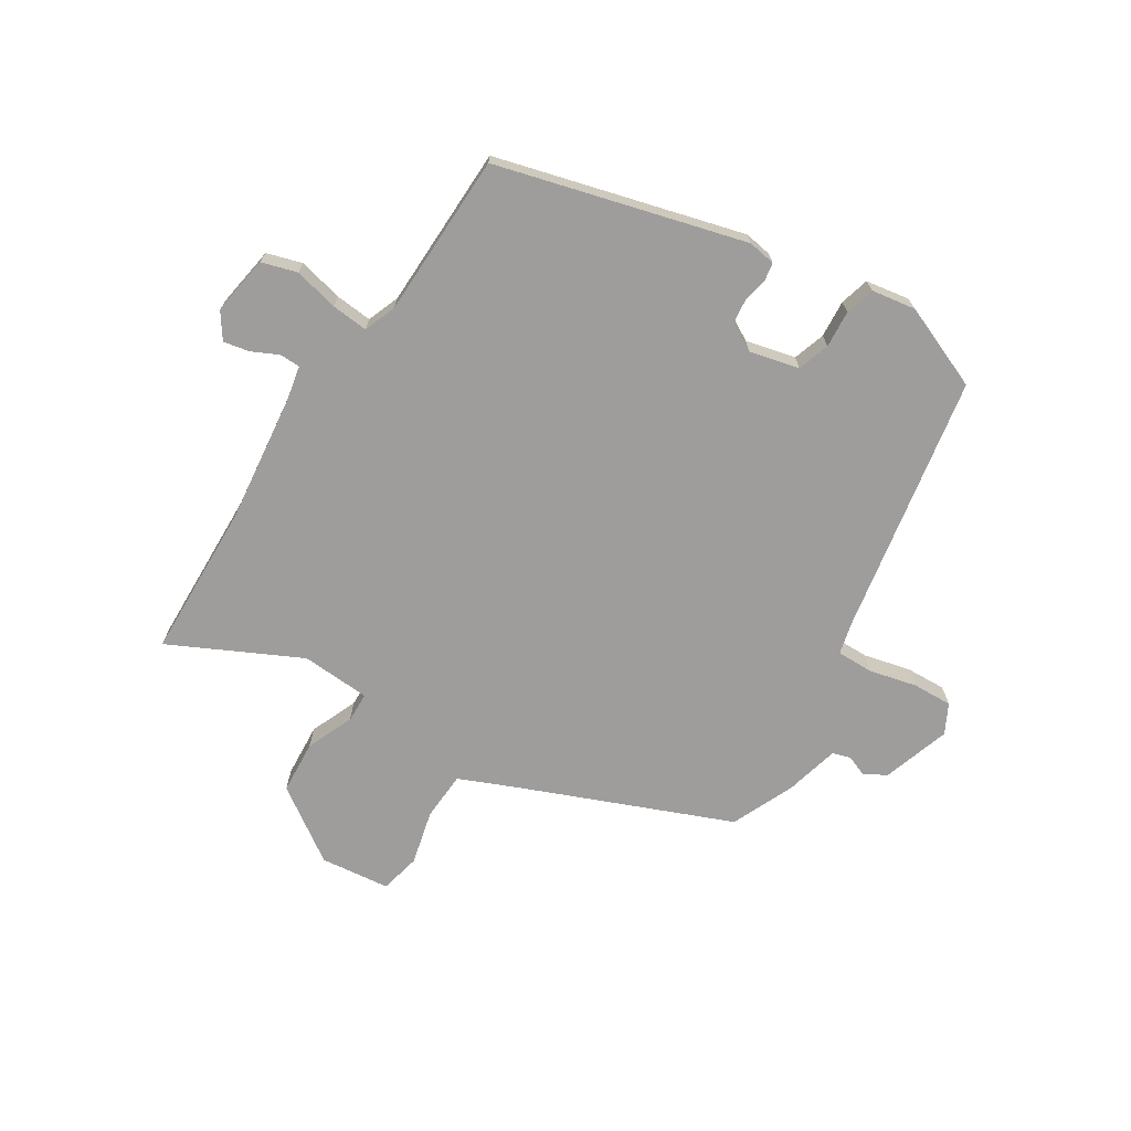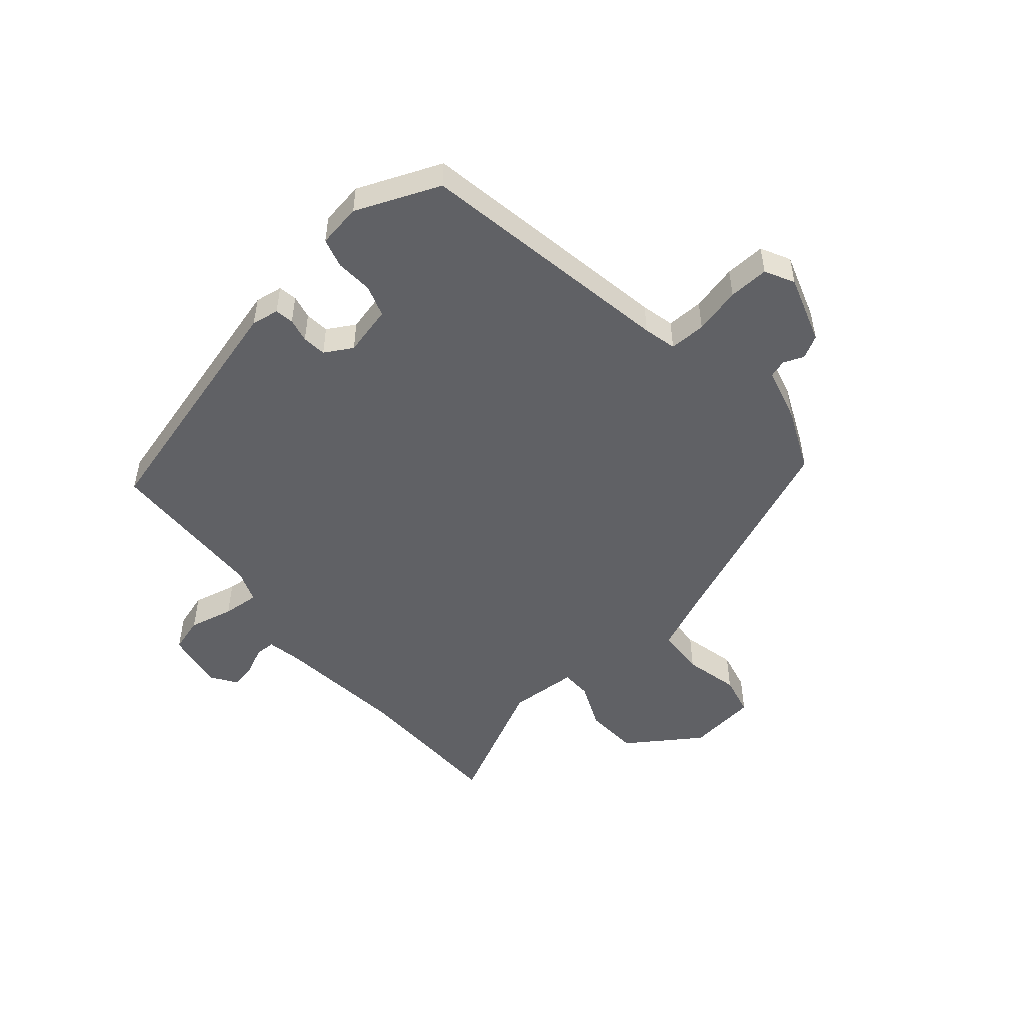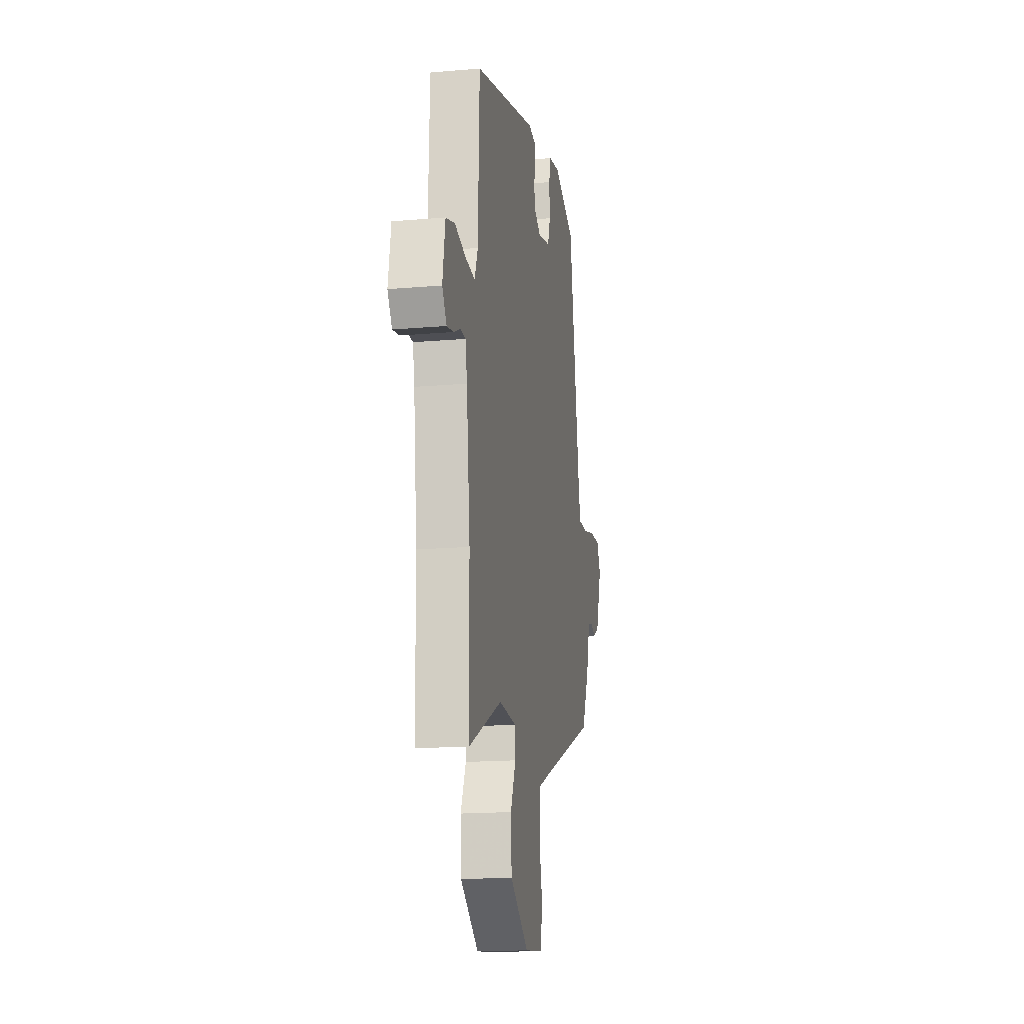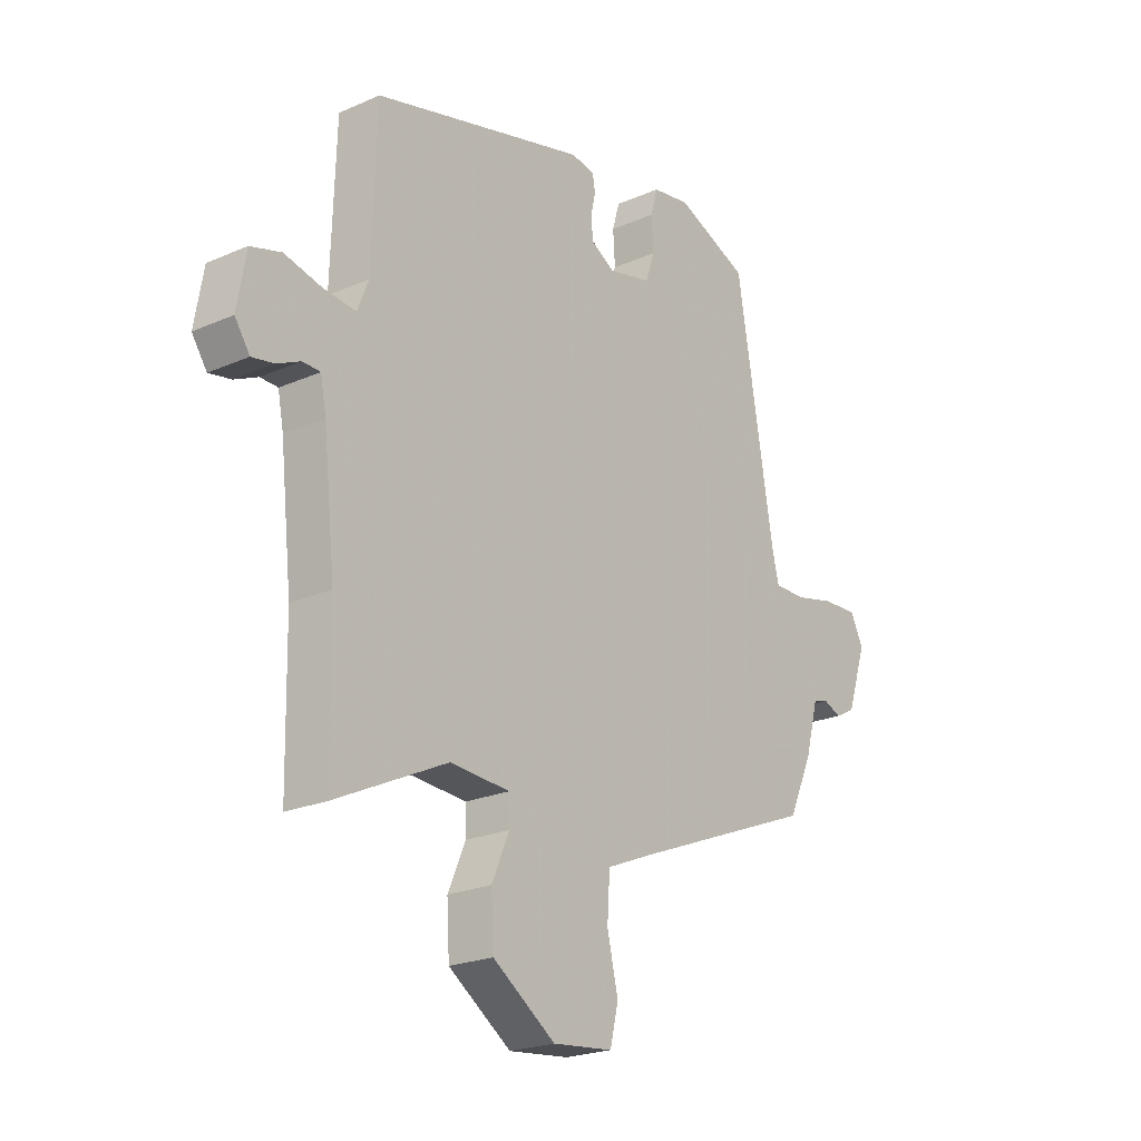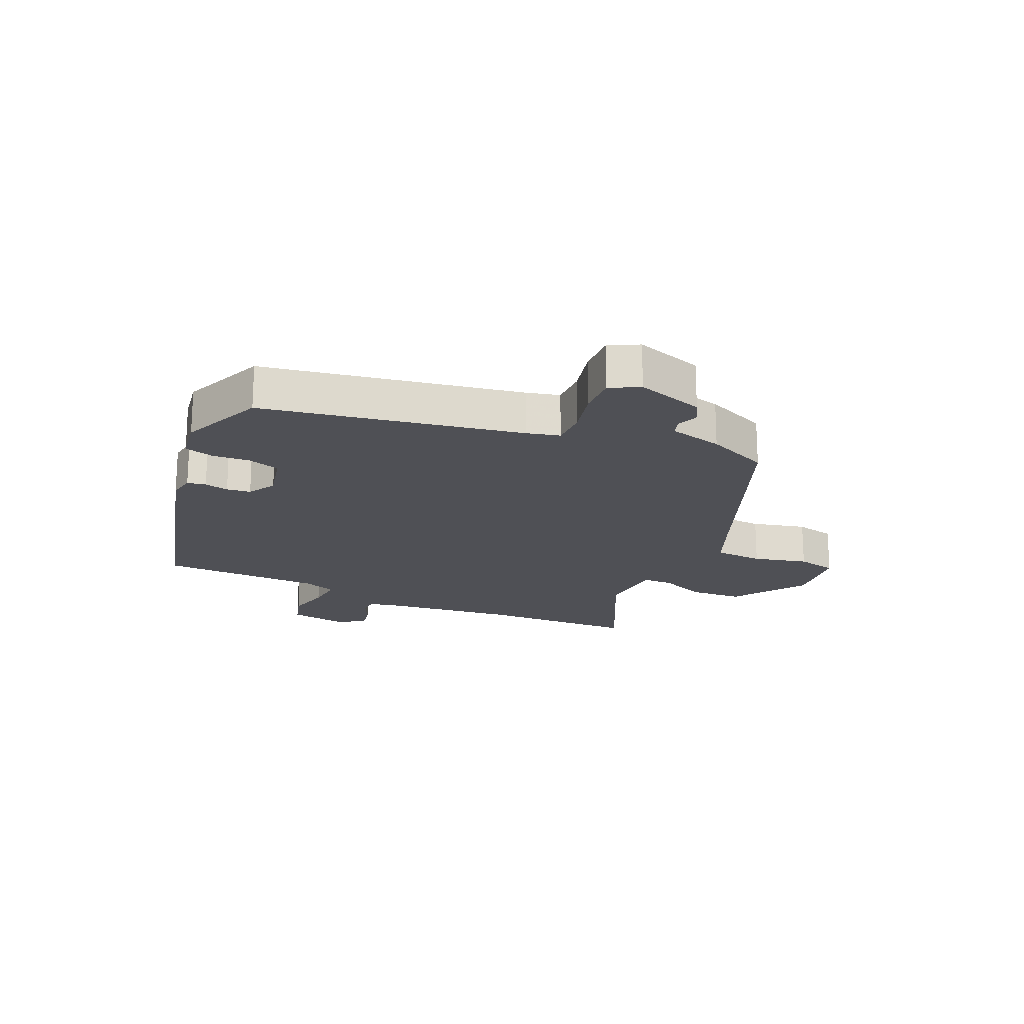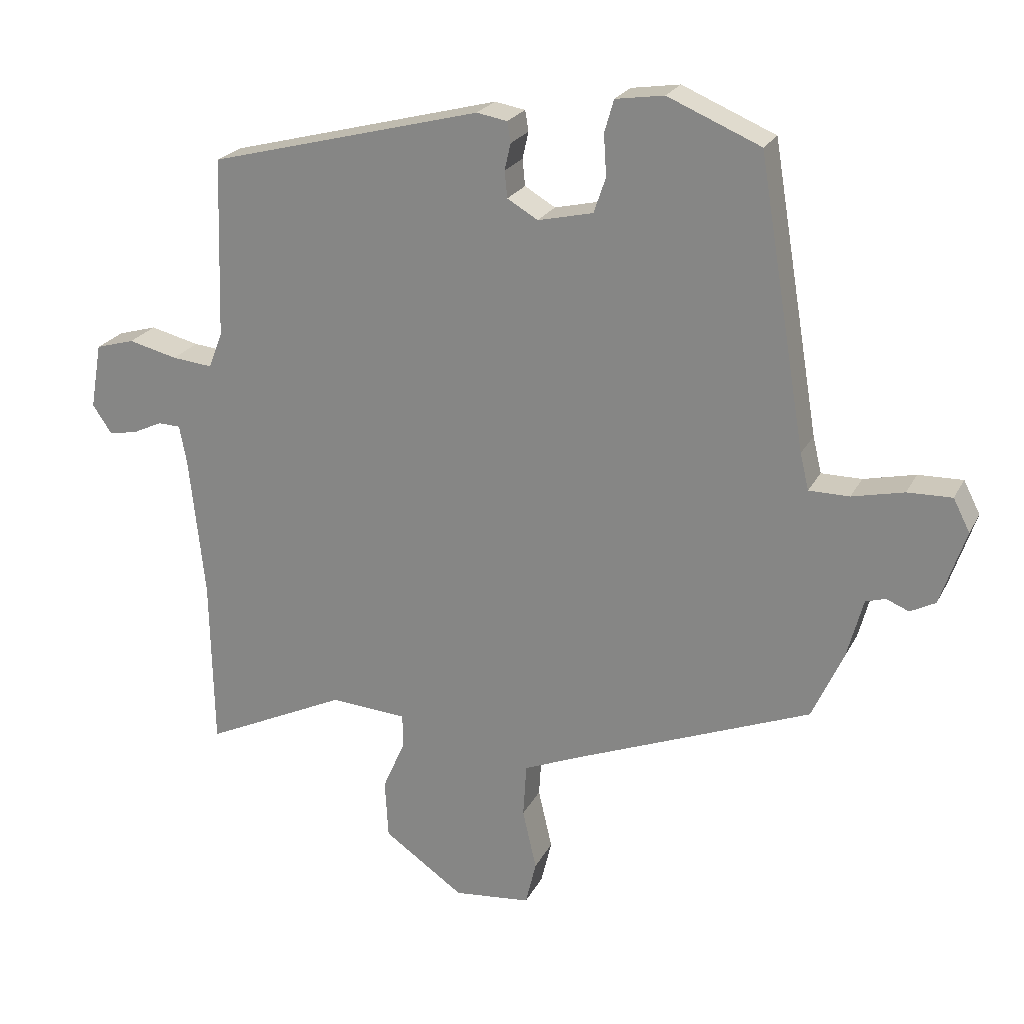
<metadata>
{"format":"obj","ext":"obj","renderer":"f3d","projection":"perspective","resolution":1024,"background":"white","views":[{"elev":-70.5,"azim":-31.6,"up":"+Y"},{"elev":-50.4,"azim":40.9,"up":"+Y"},{"elev":-16.6,"azim":-79.9,"up":"+Z"},{"elev":-22.2,"azim":-52.6,"up":"+Z"},{"elev":-19.3,"azim":66.3,"up":"+Y"},{"elev":22.9,"azim":21.3,"up":"+Z"}]}
</metadata>
<code>
v -0.498 0.07 -0.599
v -0.503 0.07 -0.34
v -0.526 0.07 -0.126
v -0.537 0.07 -0.068
v -0.571 0.07 -0.067
v -0.616 0.07 -0.088
v -0.659 0.07 -0.096
v -0.688 0.07 -0.053
v -0.671 0.07 0.046
v -0.612 0.07 0.063
v -0.538 0.07 0.045
v -0.477 0.07 0.039
v -0.456 0.07 0.093
v -0.447 0.07 0.365
v -0.035 0.07 0.472
v 0.011 0.07 0.464
v 0.016 0.07 0.433
v 0.007 0.07 0.393
v 0.011 0.07 0.353
v 0.057 0.07 0.326
v 0.14 0.07 0.345
v 0.158 0.07 0.398
v 0.154 0.07 0.46
v 0.168 0.07 0.509
v 0.241 0.07 0.52
v 0.381 0.07 0.461
v 0.453 0.07 0.03
v 0.466 0.07 -0.025
v 0.527 0.07 -0.025
v 0.605 0.07 -0.007
v 0.672 0.07 -0.005
v 0.697 0.07 -0.054
v 0.659 0.07 -0.167
v 0.621 0.07 -0.187
v 0.587 0.07 -0.173
v 0.557 0.07 -0.182
v 0.533 0.07 -0.272
v 0.486 0.07 -0.376
v 0.136 0.07 -0.515
v 0.042 0.07 -0.554
v 0.037 0.07 -0.635
v 0.058 0.07 -0.726
v 0.042 0.07 -0.793
v -0.074 0.07 -0.805
v -0.195 0.07 -0.721
v -0.2 0.07 -0.632
v -0.166 0.07 -0.554
v -0.167 0.07 -0.504
v -0.282 0.07 -0.496
v -0.498 0 -0.599
v -0.503 0 -0.34
v -0.526 0 -0.126
v -0.537 0 -0.068
v -0.571 0 -0.067
v -0.616 0 -0.088
v -0.659 0 -0.096
v -0.688 0 -0.053
v -0.671 0 0.046
v -0.612 0 0.063
v -0.538 0 0.045
v -0.477 0 0.039
v -0.456 0 0.093
v -0.447 0 0.365
v -0.035 0 0.472
v 0.011 0 0.464
v 0.016 0 0.433
v 0.007 0 0.393
v 0.011 0 0.353
v 0.057 0 0.326
v 0.14 0 0.345
v 0.158 0 0.398
v 0.154 0 0.46
v 0.168 0 0.509
v 0.241 0 0.52
v 0.381 0 0.461
v 0.453 0 0.03
v 0.466 0 -0.025
v 0.527 0 -0.025
v 0.605 0 -0.007
v 0.672 0 -0.005
v 0.697 0 -0.054
v 0.659 0 -0.167
v 0.621 0 -0.187
v 0.587 0 -0.173
v 0.557 0 -0.182
v 0.533 0 -0.272
v 0.486 0 -0.376
v 0.136 0 -0.515
v 0.042 0 -0.554
v 0.037 0 -0.635
v 0.058 0 -0.726
v 0.042 0 -0.793
v -0.074 0 -0.805
v -0.195 0 -0.721
v -0.2 0 -0.632
v -0.166 0 -0.554
v -0.167 0 -0.504
v -0.282 0 -0.496
f 44 45 46 47
f 44 47 48
f 41 42 43 44
f 40 41 44 48
f 39 40 48
f 36 37 38 39
f 36 39 48 49
f 32 33 34 35
f 32 35 36
f 29 30 31 32
f 28 29 32 36
f 24 25 26 27
f 22 23 24 27
f 21 22 27 28
f 20 21 28 36
f 15 16 17 18
f 13 14 15 18
f 12 13 18 19
f 8 9 10 11
f 8 11 12
f 5 6 7 8
f 4 5 8 12
f 3 4 12 19
f 49 1 2
f 19 20 36 49
f 2 3 19 49
f 96 95 94 93
f 97 96 93
f 93 92 91 90
f 97 93 90 89
f 97 89 88
f 88 87 86 85
f 98 97 88 85
f 84 83 82 81
f 85 84 81
f 81 80 79 78
f 85 81 78 77
f 76 75 74 73
f 76 73 72 71
f 77 76 71 70
f 85 77 70 69
f 67 66 65 64
f 67 64 63 62
f 68 67 62 61
f 60 59 58 57
f 61 60 57
f 57 56 55 54
f 61 57 54 53
f 68 61 53 52
f 51 50 98
f 98 85 69 68
f 98 68 52 51
f 1 50 51 2
f 2 51 52 3
f 3 52 53 4
f 4 53 54 5
f 5 54 55 6
f 6 55 56 7
f 7 56 57 8
f 8 57 58 9
f 9 58 59 10
f 10 59 60 11
f 11 60 61 12
f 12 61 62 13
f 13 62 63 14
f 14 63 64 15
f 15 64 65 16
f 16 65 66 17
f 17 66 67 18
f 18 67 68 19
f 19 68 69 20
f 20 69 70 21
f 21 70 71 22
f 22 71 72 23
f 23 72 73 24
f 24 73 74 25
f 25 74 75 26
f 26 75 76 27
f 27 76 77 28
f 28 77 78 29
f 29 78 79 30
f 30 79 80 31
f 31 80 81 32
f 32 81 82 33
f 33 82 83 34
f 34 83 84 35
f 35 84 85 36
f 36 85 86 37
f 37 86 87 38
f 38 87 88 39
f 39 88 89 40
f 40 89 90 41
f 41 90 91 42
f 42 91 92 43
f 43 92 93 44
f 44 93 94 45
f 45 94 95 46
f 46 95 96 47
f 47 96 97 48
f 48 97 98 49
f 49 98 50 1

</code>
